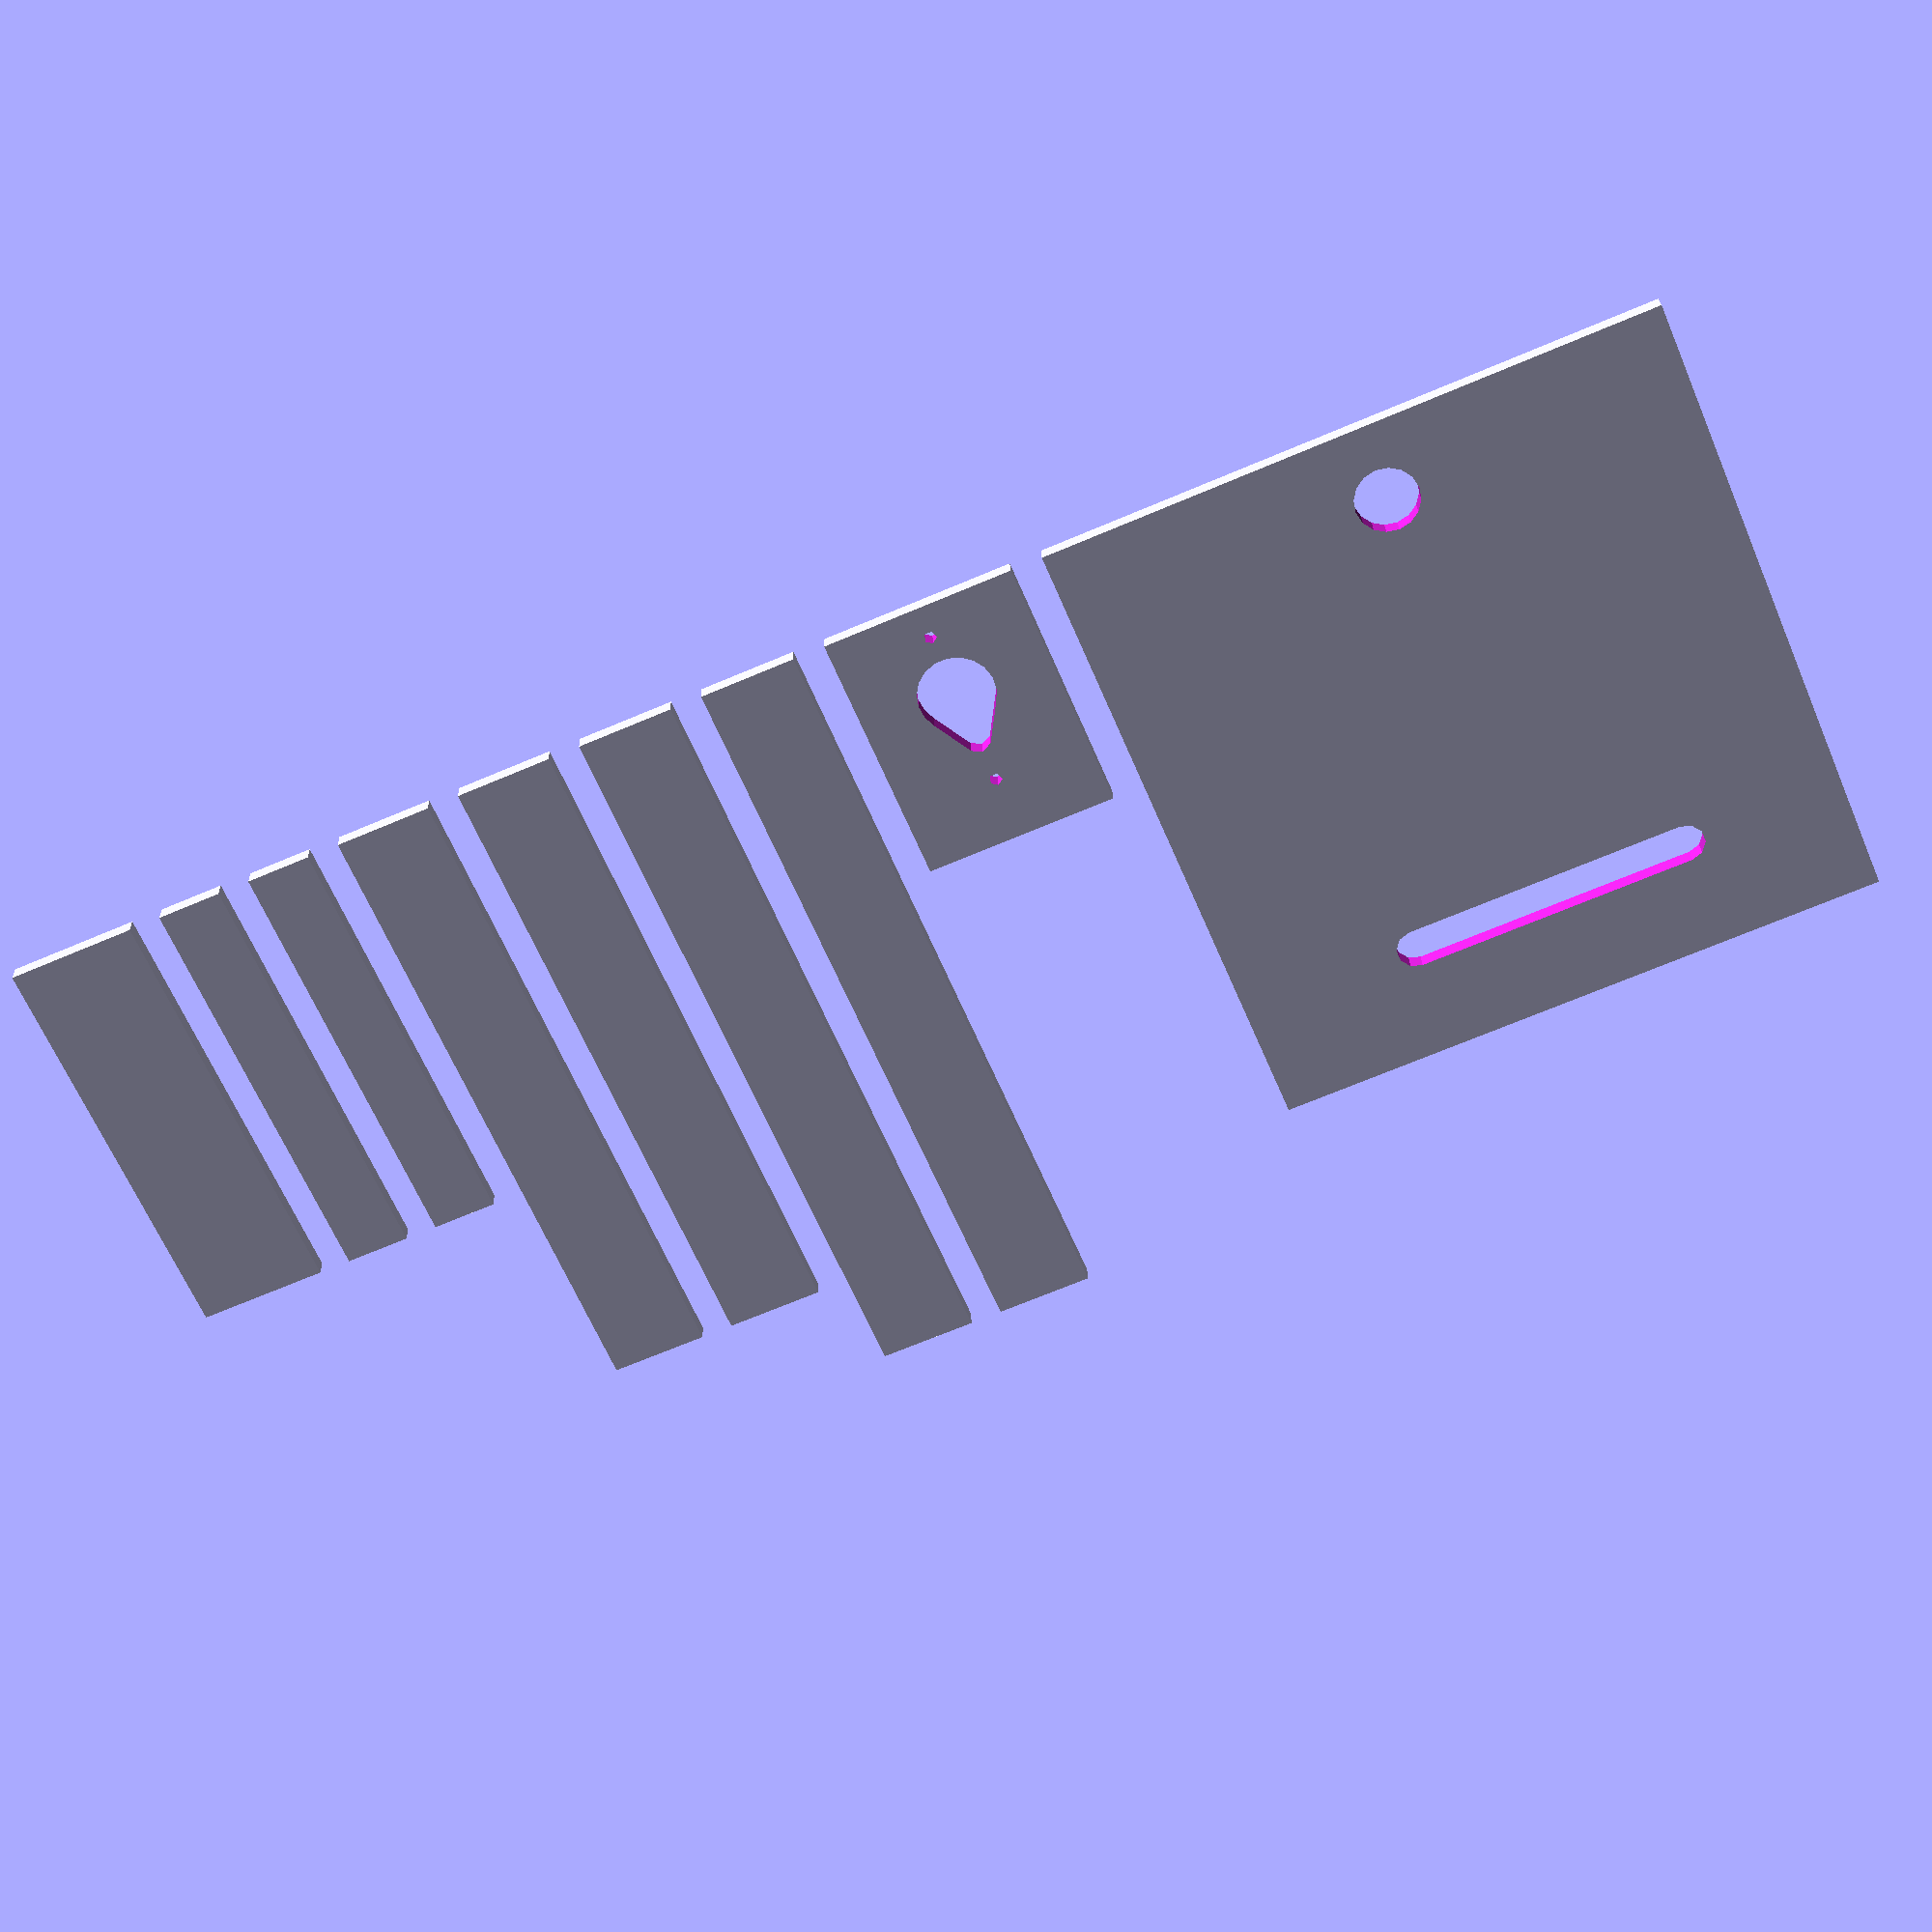
<openscad>
//Wood parts

//Servo model
//http://www.thingiverse.com/thing:697243
module woodparts() {
	translate([0,-55,0])
		cube([65,20,3]);

	translate([0,-30,0])
		cube([65,10,3]);

	translate([0,-15,0])
		cube([65,10,3]);

	cube([100,15,3]);

	translate([0,20,0])
		cube([100,15,3]);
		
	translate([0,40,0])
		cube([115,15,3]);	
		
	translate([0,60,0])
		cube([115,15,3]);
		
	//Servo plank
	translate([0,80,0])
		difference(){
		cube([40,30,3]);
		translate([-25,5,0]) {
			translate([30,10,-2])		
				cylinder(d=2,h=8,centre=true);
			translate([55,10,-2])		
				cylinder(d=2,h=8,centre=true);
			translate([40,10,-2])
				hull() {
					cylinder(d=12,h=8,centre=true);
					translate([8,0,0])	
					cylinder(d=4,h=8,centre=true);
					}
			}
		}
		
	//Back board
		
	translate([0,115,0])
		difference(){
		cube([100,97,3]);
		translate([12,50,-2])		
			cylinder(d=10,h=8,centre=true);
		translate([82,28,-2])
			hull() {
				cylinder(d=6,h=8,centre=true);
				translate([0,44,0])	
				cylinder(d=6,h=8,centre=true);
			}
		}
}
	
woodparts();
</openscad>
<views>
elev=154.4 azim=247.0 roll=181.7 proj=p view=solid
</views>
